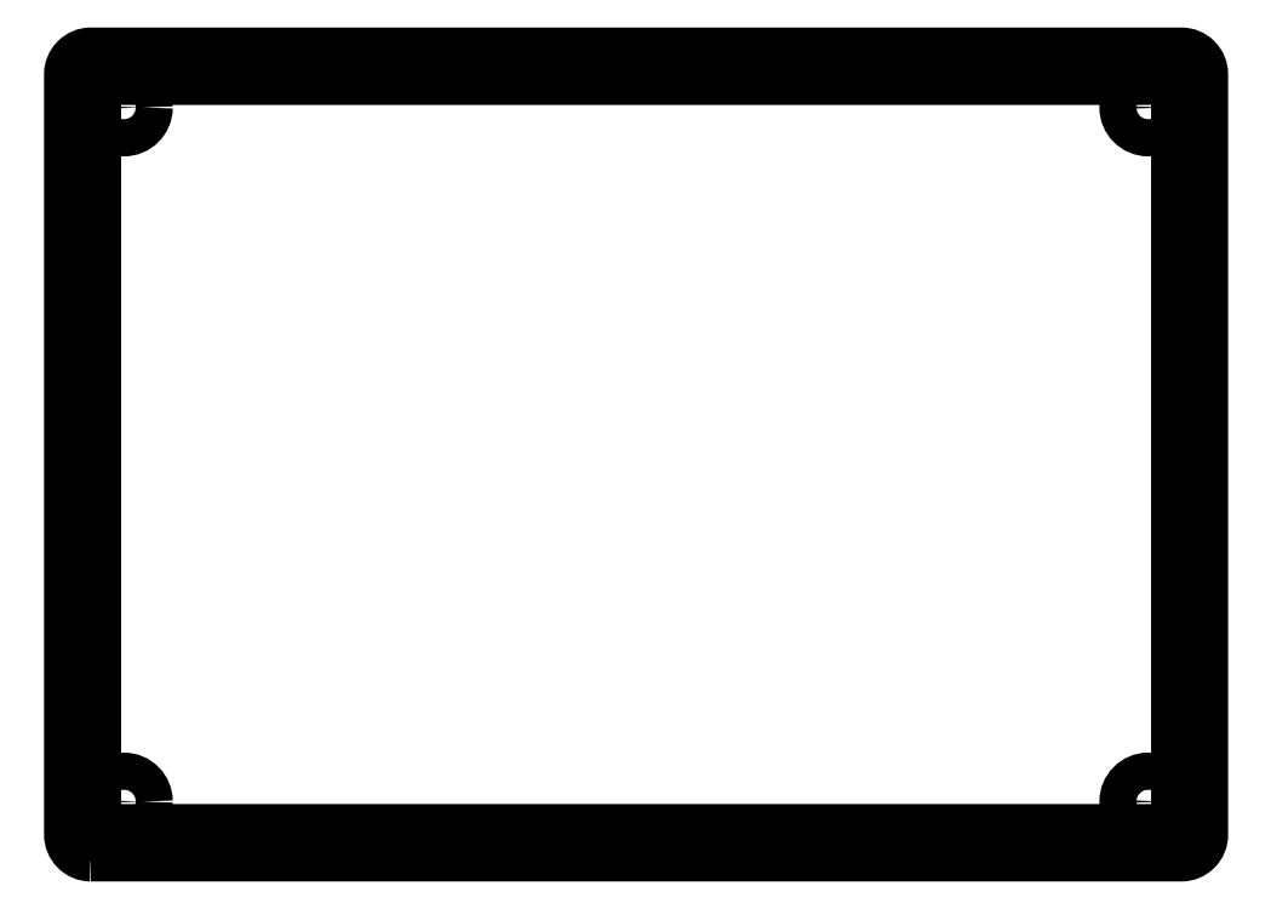
<metadata>
{"format":"dxf","ext":"dxf","renderer":"ezdxf+matplotlib","layout":"modelspace","background":"white","min_lineweight":24,"dpi":150}
</metadata>
<code>
0
SECTION
2
ENTITIES
0
LWPOLYLINE
8
0
90
8
70
1
43
0
10
0.2
20
0.3
10
0.2
20
4.7
42
-0.4142
10
0.3
20
4.8
10
6.7
20
4.8
42
-0.4142
10
6.8
20
4.7
10
6.8
20
0.3
42
-0.4142
10
6.7
20
0.2
10
0.3
20
0.2
42
-0.4142
0
CIRCLE
8
0
10
0.4
20
4.6
30
0
40
0.1125
0
CIRCLE
8
0
10
6.6
20
4.6
30
0
40
0.1125
0
CIRCLE
8
0
10
0.4
20
0.4
30
0
40
0.1125
0
CIRCLE
8
0
10
6.6
20
0.4
30
0
40
0.1125
0
LWPOLYLINE
8
0
90
8
70
1
43
0
10
0.3
20
0.2
42
-0.4142
10
0.2
20
0.3
10
0.2
20
4.7
42
-0.4142
10
0.3
20
4.8
10
6.7
20
4.8
42
-0.4142
10
6.8
20
4.7
10
6.8
20
0.3
42
-0.4142
10
6.7
20
0.2
0
LWPOLYLINE
8
0
90
8
70
1
43
0
10
0.2
20
0.1
42
-0.4142
10
0.1
20
0.2
10
0.1
20
4.8
42
-0.4142
10
0.2
20
4.9
10
6.8
20
4.9
42
-0.4142
10
6.9
20
4.8
10
6.9
20
0.2
42
-0.4142
10
6.8
20
0.1
0
ENDSEC
0
EOF

</code>
